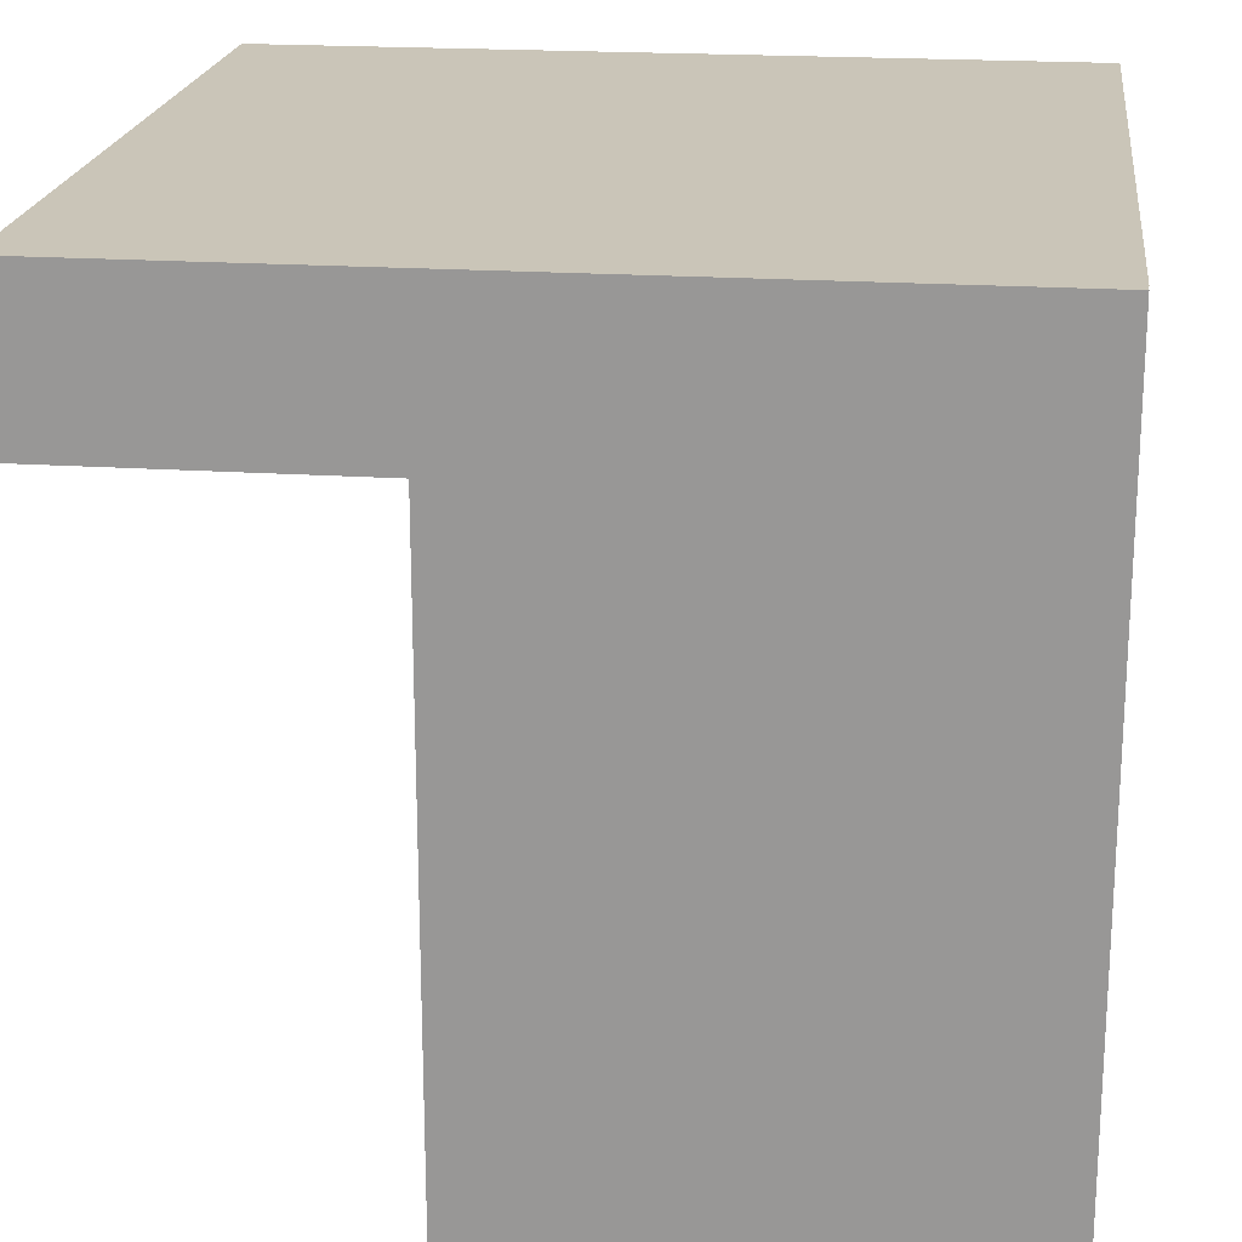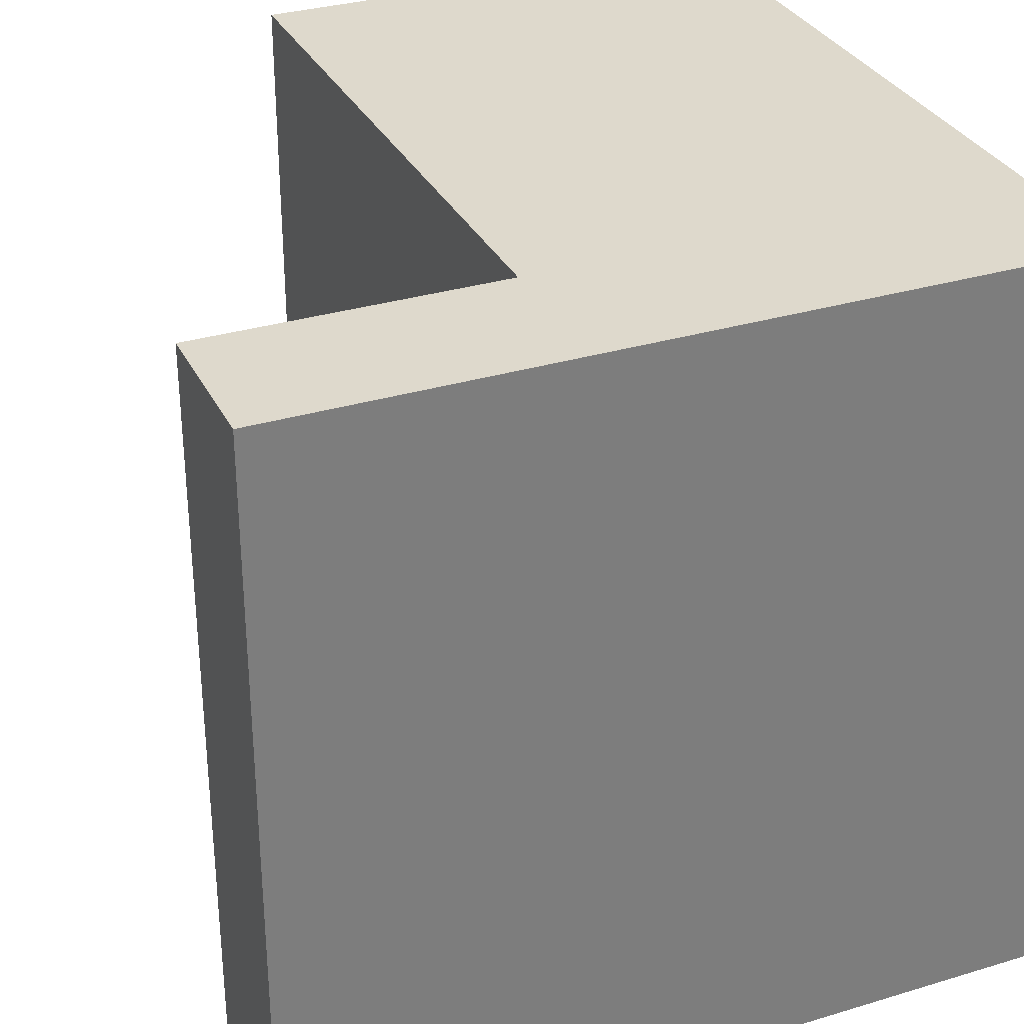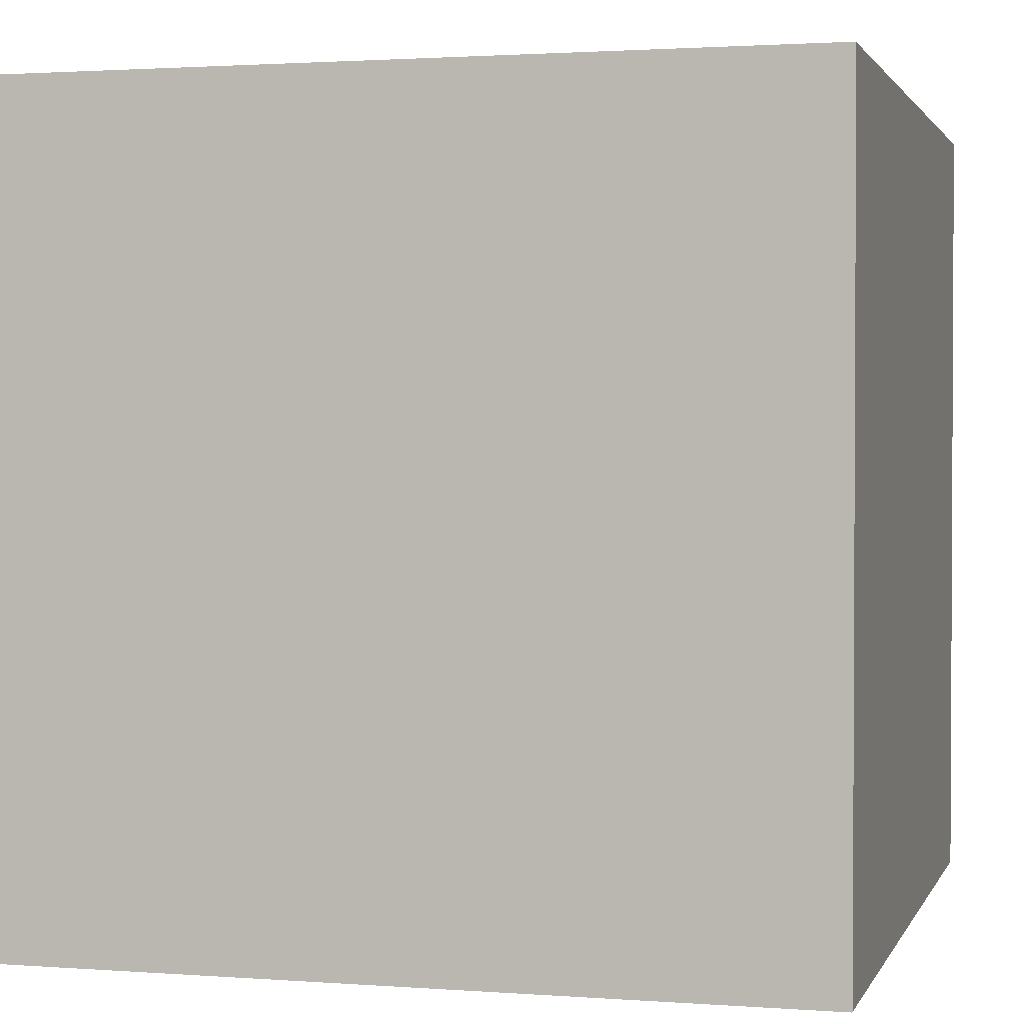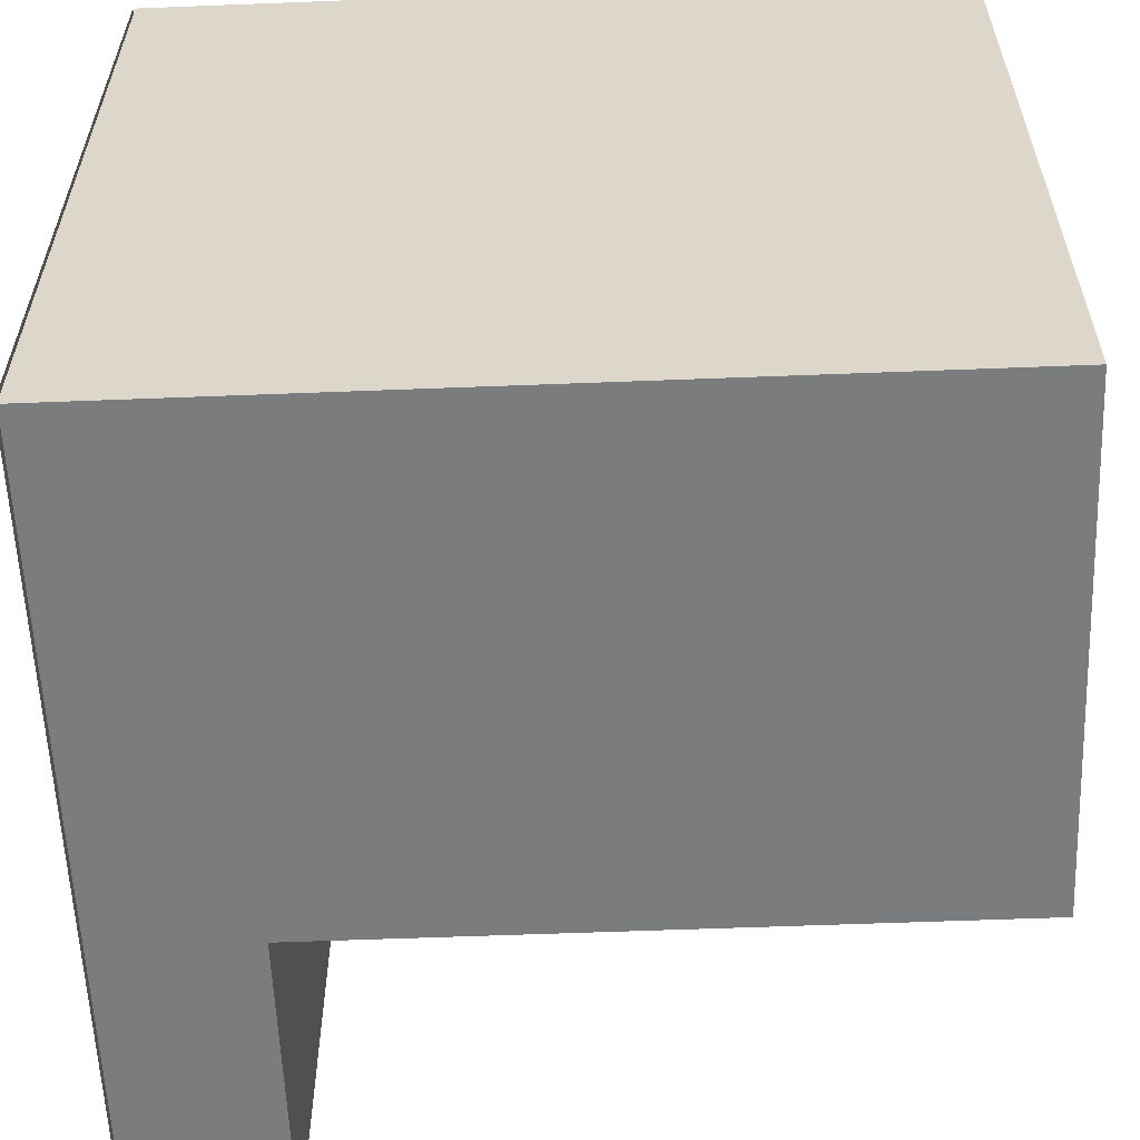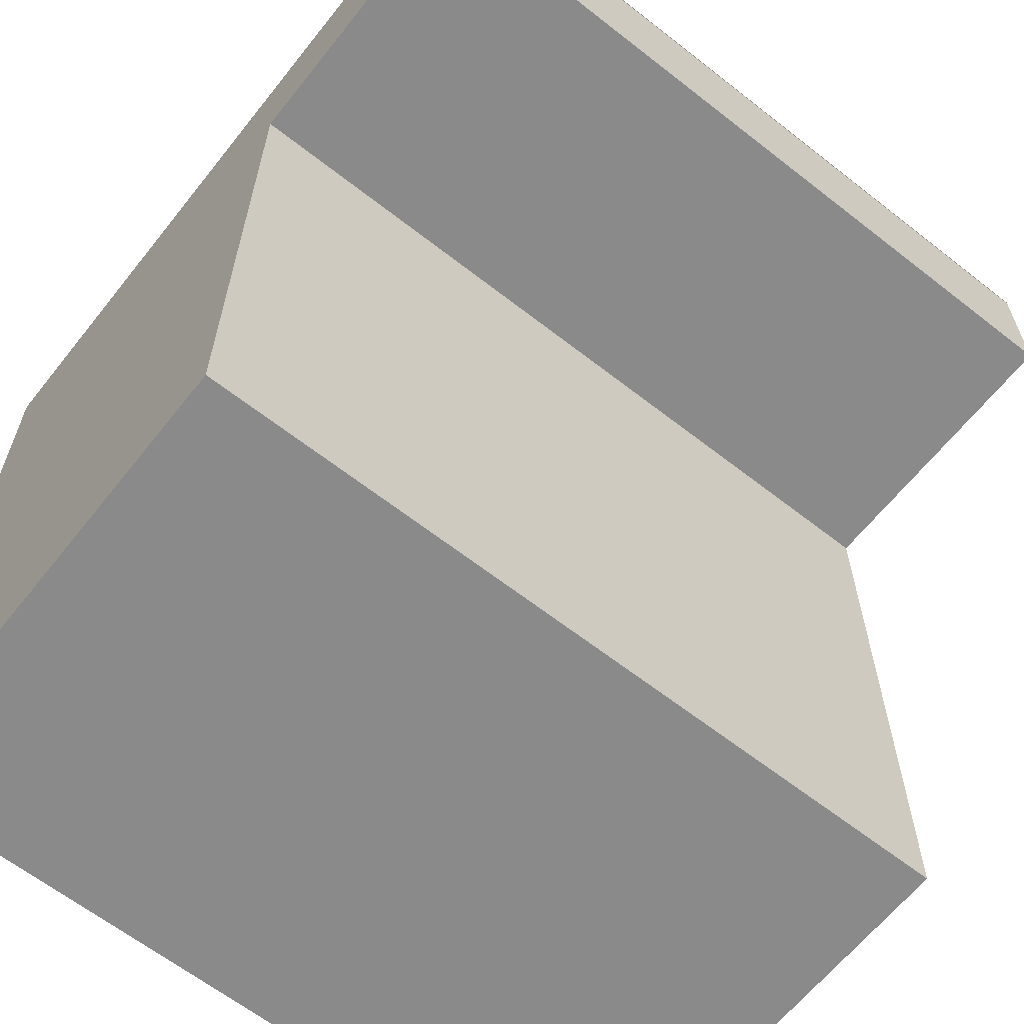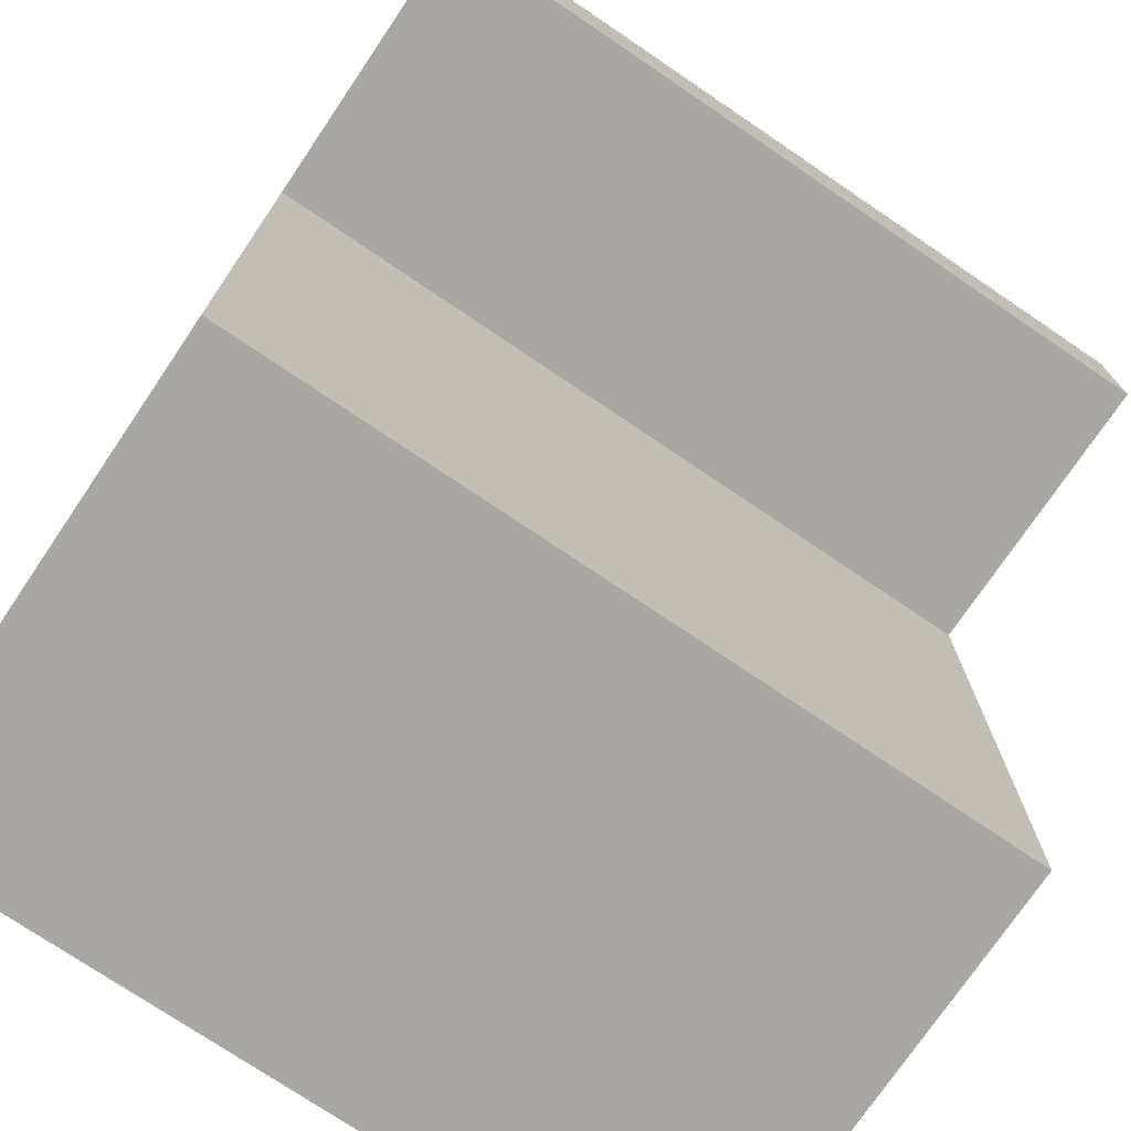
<metadata>
{"format":"obj","ext":"obj","renderer":"f3d","projection":"perspective","resolution":1024,"background":"white","views":[{"elev":20.4,"azim":-173.1,"up":"+Y"},{"elev":31.9,"azim":157.0,"up":"+Z"},{"elev":1.7,"azim":-164.9,"up":"+Z"},{"elev":-58.7,"azim":-87.7,"up":"+Z"},{"elev":-63.4,"azim":51.6,"up":"+Y"},{"elev":-74.6,"azim":55.9,"up":"+Y"}]}
</metadata>
<code>
o cube
v -0.5 0.5 0.5
v 0.5 0.5 0.5
v -0.5 0.3125 0.5
v 0.5 0.3125 0.5
v 0.5 0.5 -0.5
v -0.5 0.5 -0.5
v 0.5 0.3125 -0.5
v -0.5 0.3125 -0.5
f 4 7 5 2
f 3 4 2 1
f 8 3 1 6
f 7 8 6 5
f 6 1 2 5
f 7 4 3 8
o cube.001
v -0.5 0.3125 0.5
v 0.125 0.3125 0.5
v -0.5 -0.5 0.5
v 0.125 -0.5 0.5
v 0.125 0.3125 -0.5
v -0.5 0.3125 -0.5
v 0.125 -0.5 -0.5
v -0.5 -0.5 -0.5
f 12 15 13 10
f 11 12 10 9
f 16 11 9 14
f 15 16 14 13
f 15 12 11 16
o cube.002
v -0.5 0.5031 0.5
v 0.5 0.5031 0.5
v 0.5 0.5031 -0.5
v -0.5 0.5031 -0.5
f 20 17 18 19

</code>
